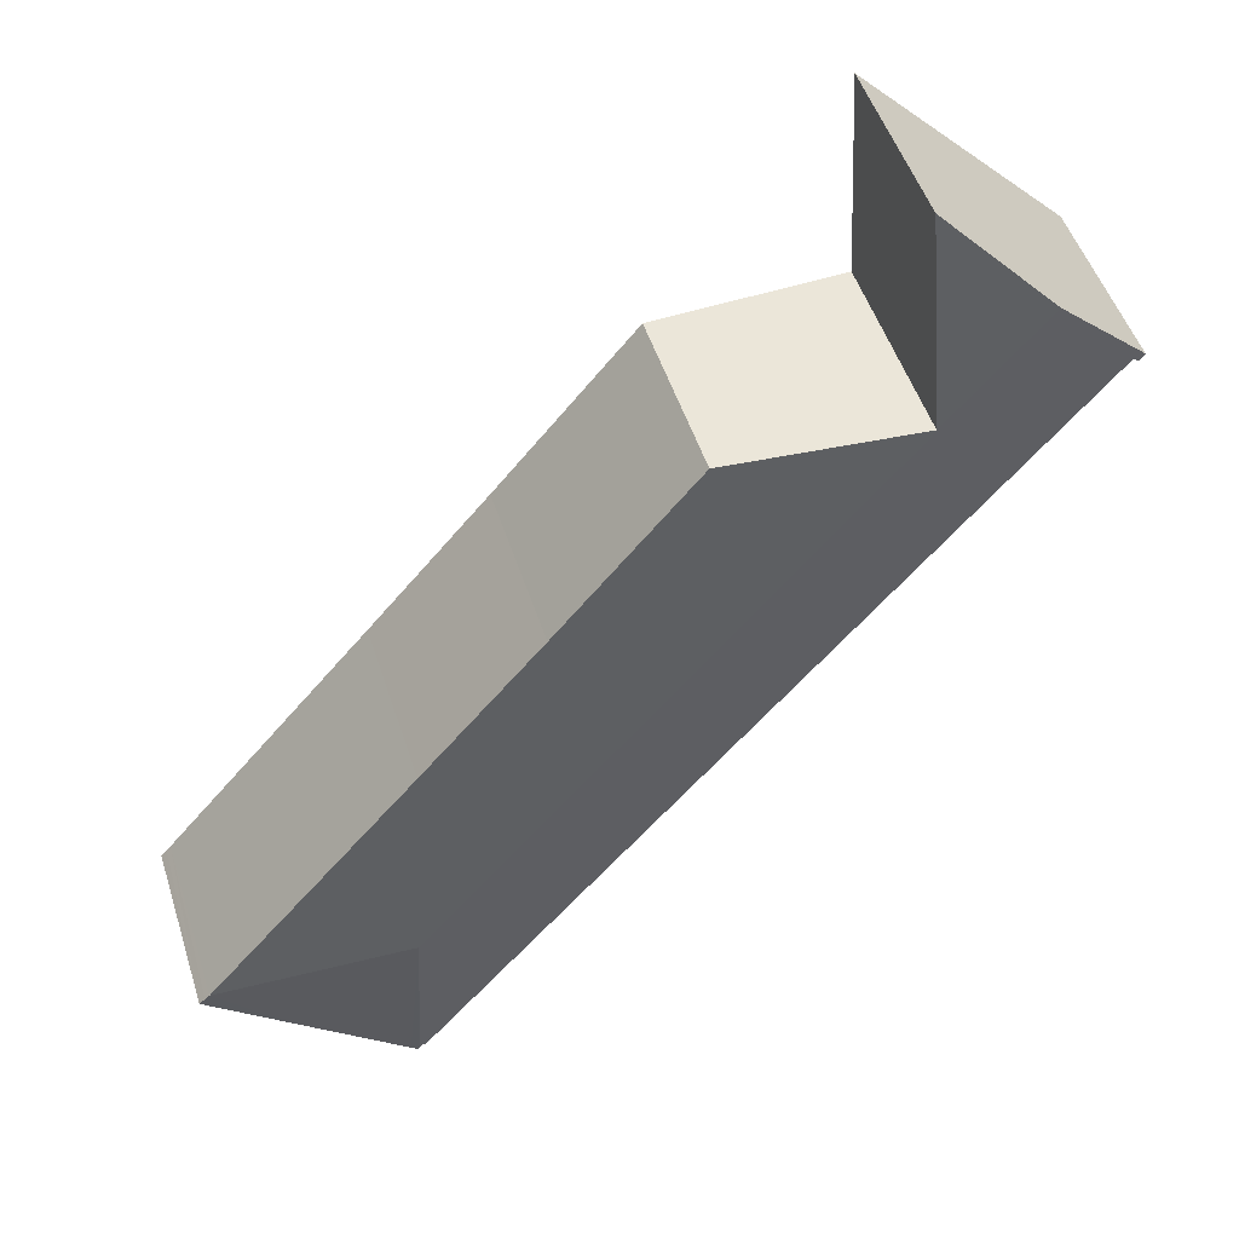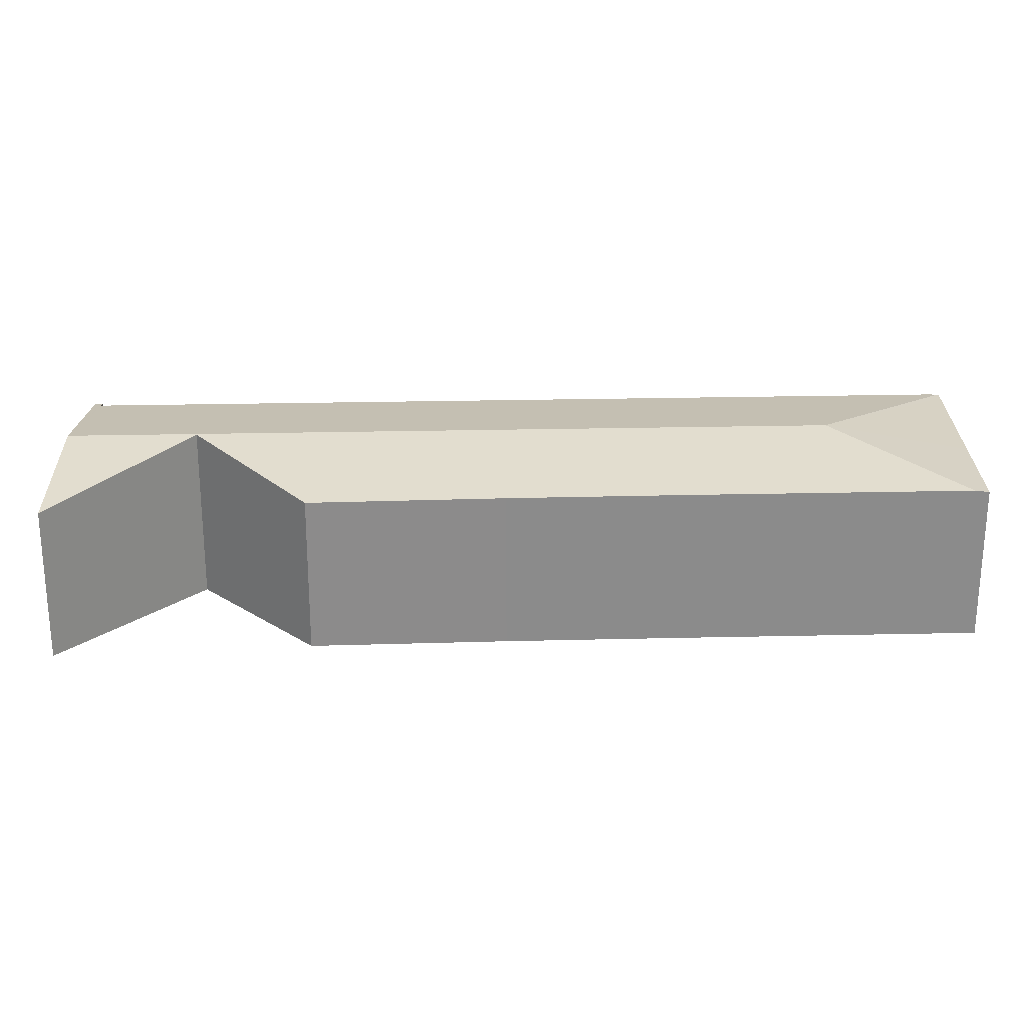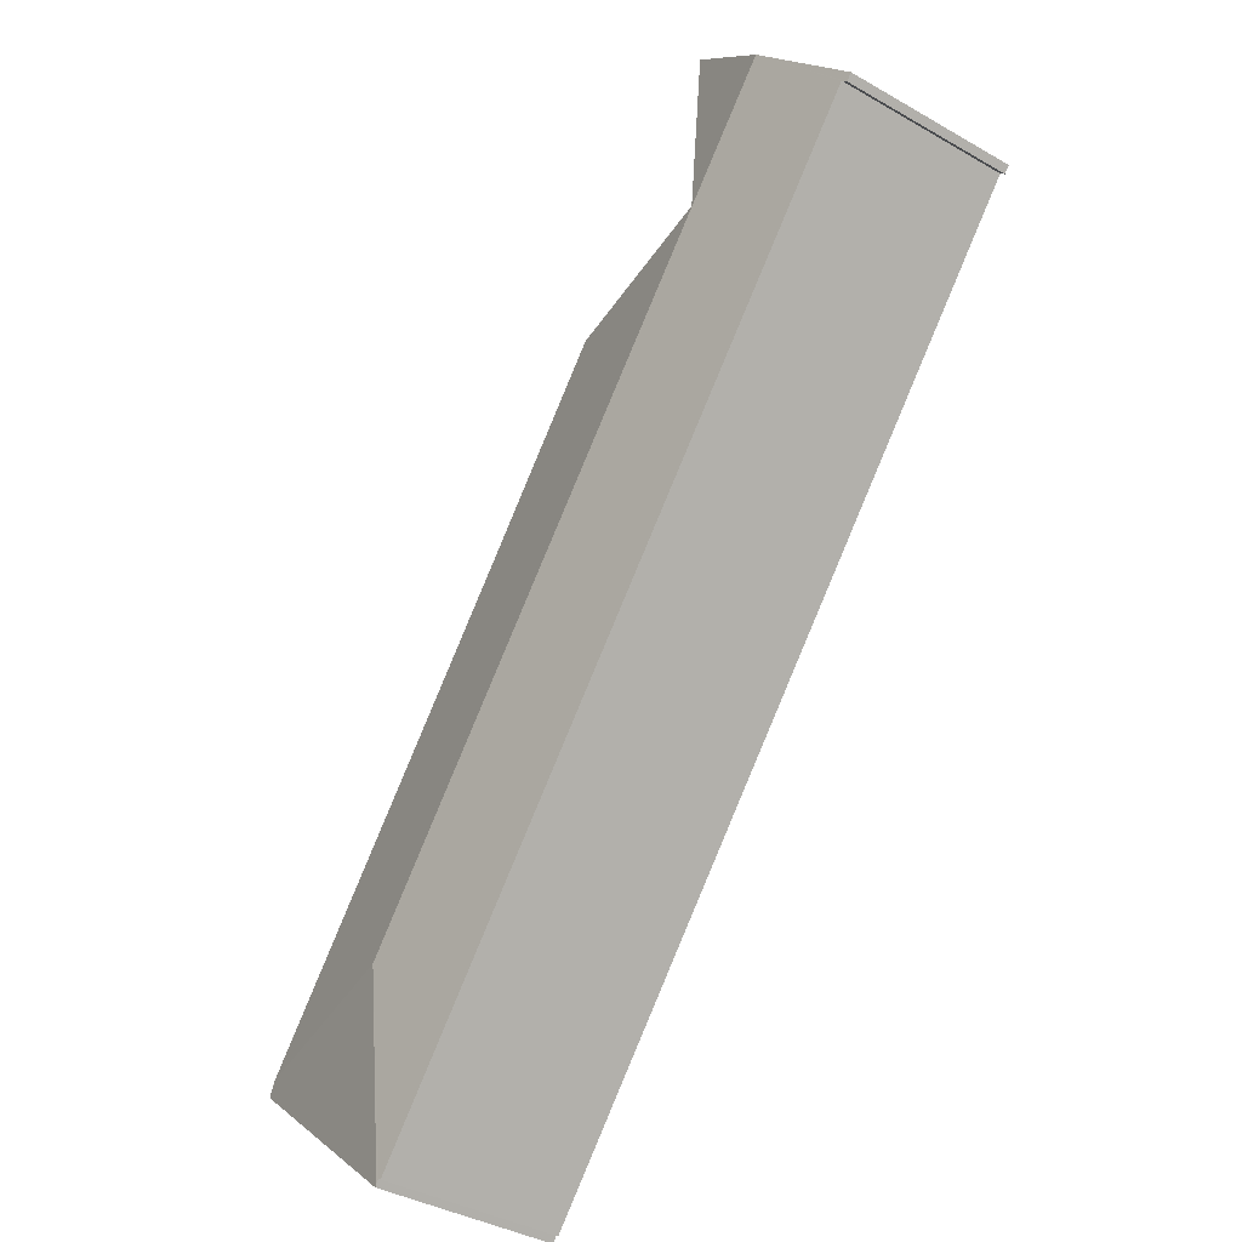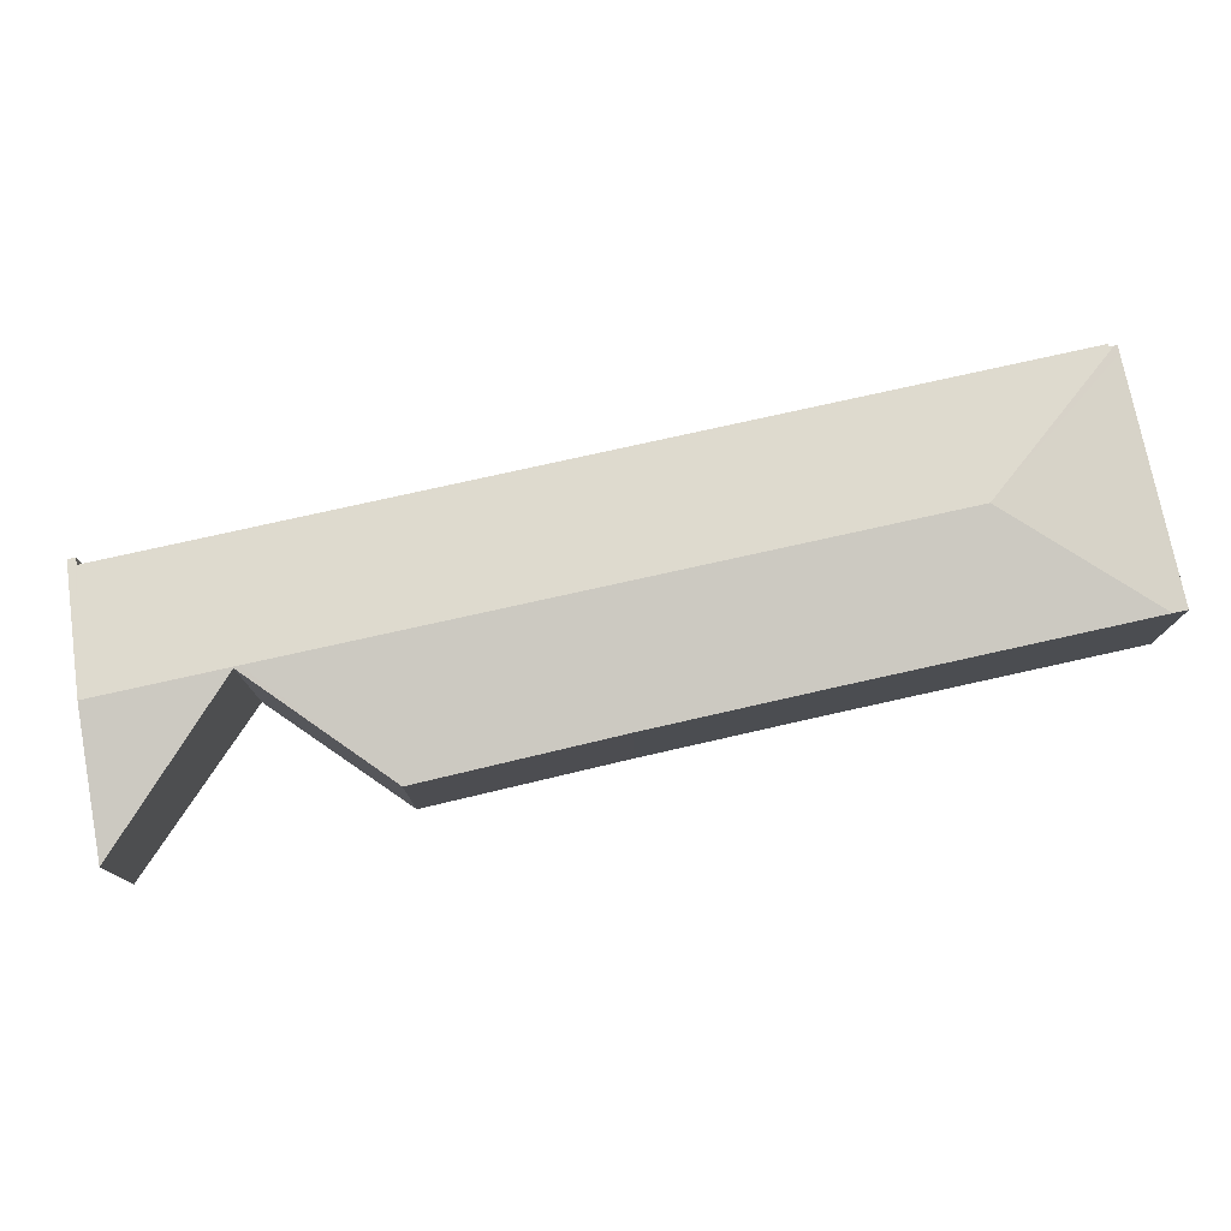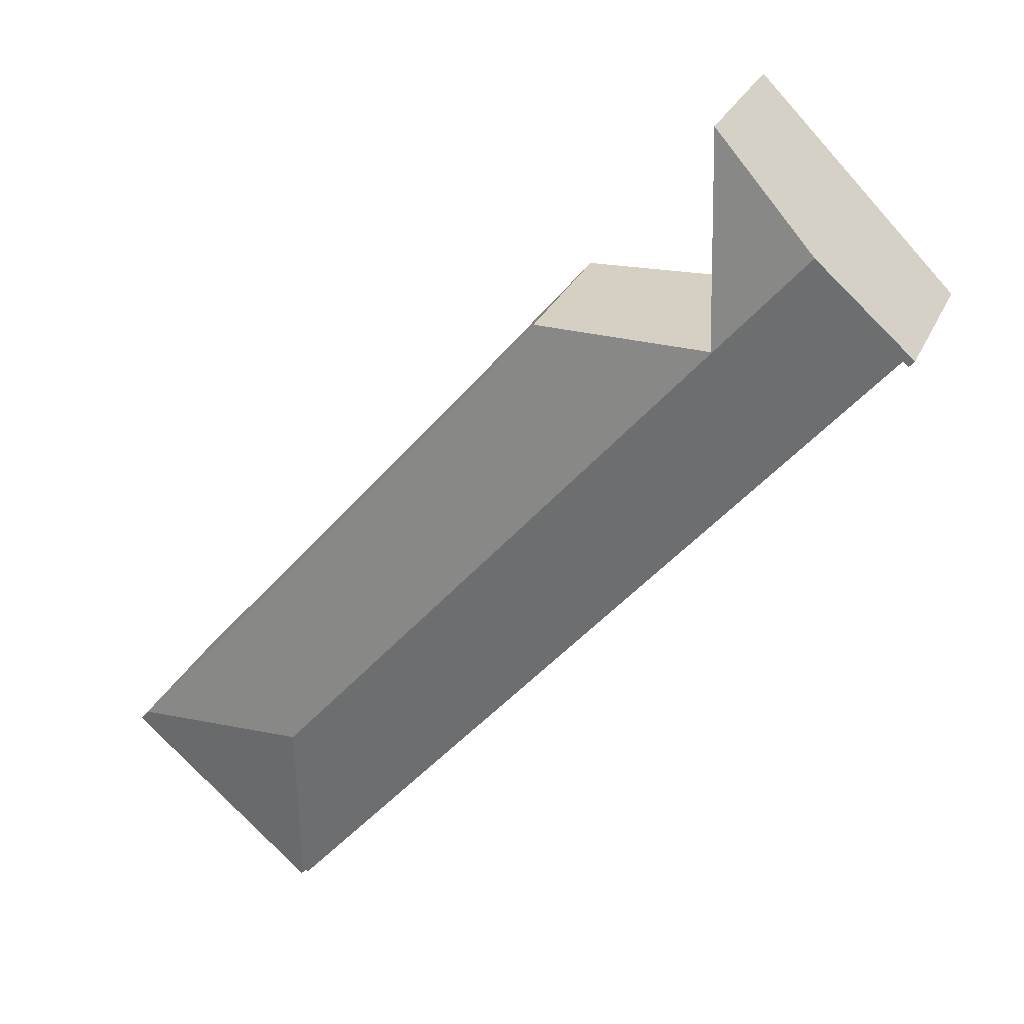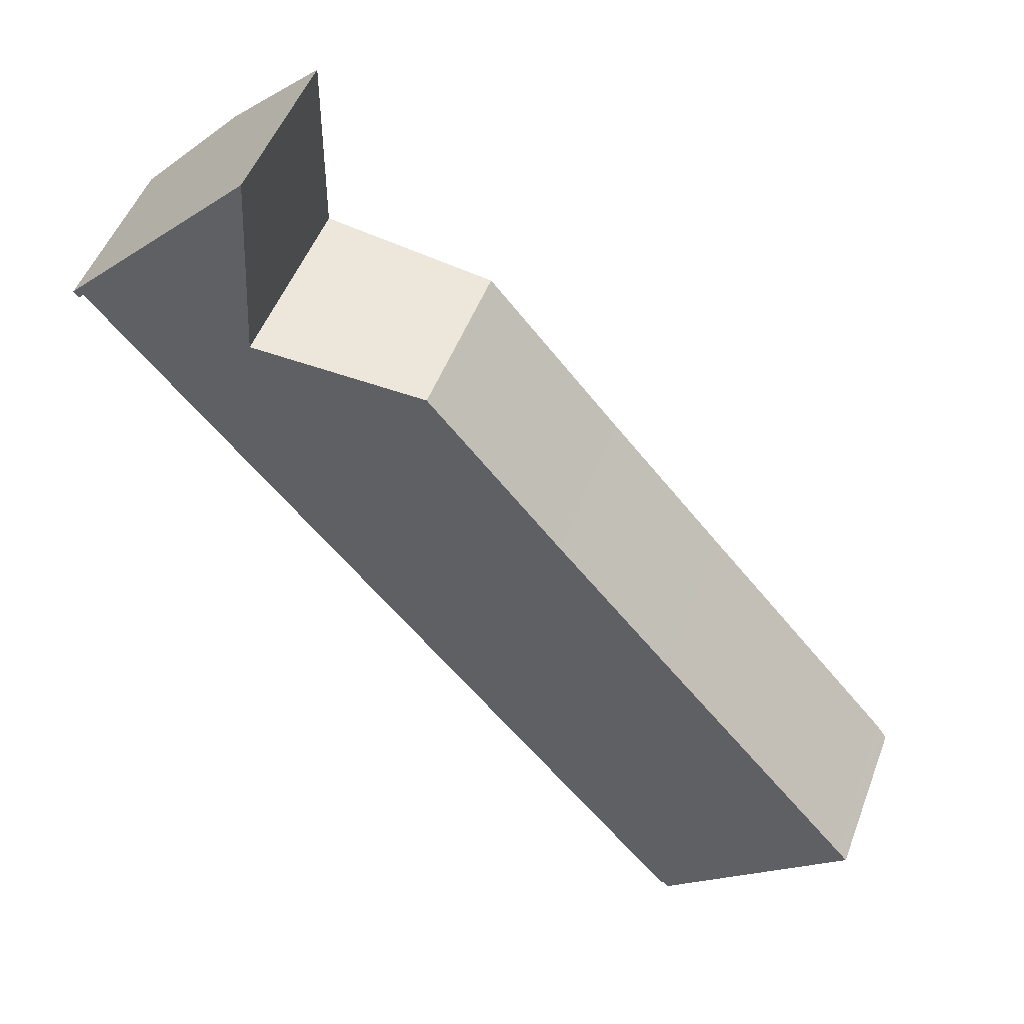
<metadata>
{"format":"obj","ext":"obj","renderer":"f3d","projection":"perspective","resolution":1024,"background":"white","views":[{"elev":49.5,"azim":162.6,"up":"+Z"},{"elev":26.3,"azim":47.3,"up":"+Y"},{"elev":-37.7,"azim":-126.3,"up":"+Z"},{"elev":79.1,"azim":36.8,"up":"+Y"},{"elev":27.5,"azim":-159.7,"up":"+Z"},{"elev":49.8,"azim":20.3,"up":"+Z"}]}
</metadata>
<code>
v  6.253 6.327 -0.36
v  6.244 6.345 -0.527
v  6.153 6.339 -0.356
v  12.15 5.673 -0.592
v  21.02 6.345 -17.67
v  16.61 5.688 -5.929
v  20.48 5.693 -10.47
v  27.26 5.694 -18.35
v  3.103 6.345 3.119
v  6.494 5.665 6.057
v  6.277 5.665 6.309
v  6.52 5.613 6.553
v  21.18 5.732 -24.06
v  21.45 5.714 -23.97
v  21.25 5.717 -24.14
v  24.93 5.665 -21.01
v  27.6 5.626 -18.74
v  27.41 5.665 -18.52
v  0.171 5.717 0.173
v  0.179 5.68 -0.208
v  0 5.68 3.478e-16
v  0.354 5.717 -0.039
v  5.926 5.716 -6.509
v  21 5.716 -24.01
v  21.08 5.731 -23.95
v  0.179 1.274e-17 -0.208
v  0 0 0
v  21.08 1.466e-15 -23.95
v  21.25 1.478e-15 -24.14
v  21.18 1.473e-15 -24.06
v  21 1.47e-15 -24.01
v  5.926 3.986e-16 -6.509
v  0.354 2.388e-18 -0.039
v  0.171 -1.059e-17 0.173
v  3.103 -1.91e-16 3.119
v  6.52 -4.013e-16 6.553
v  6.277 -3.863e-16 6.309
v  6.153 2.18e-17 -0.356
v  6.494 -3.709e-16 6.057
v  12.15 3.625e-17 -0.592
v  6.253 2.204e-17 -0.36
v  16.61 3.63e-16 -5.929
v  20.48 6.41e-16 -10.47
v  27.26 1.124e-15 -18.35
v  27.41 1.134e-15 -18.52
v  27.6 1.147e-15 -18.74
v  24.93 1.286e-15 -21.01
v  21.45 1.468e-15 -23.97
g defaultobject
f 1 2 3
f 2 1 4
f 2 4 5
f 5 4 6
f 5 6 7
f 5 7 8
f 9 3 2
f 3 9 10
f 10 9 11
f 10 11 12
f 13 14 15
f 14 13 5
f 14 5 16
f 16 5 8
f 16 8 17
f 17 8 18
f 19 20 21
f 20 19 9
f 20 9 22
f 22 9 23
f 23 9 2
f 23 2 24
f 24 2 5
f 24 5 25
f 25 5 13
f 26 21 20
f 21 26 27
f 15 25 13
f 25 15 28
f 28 15 29
f 28 29 30
f 31 23 24
f 23 31 32
f 23 32 22
f 22 32 33
f 27 19 21
f 19 27 9
f 9 27 11
f 11 27 34
f 11 34 35
f 11 35 12
f 12 35 36
f 36 35 37
f 10 38 3
f 38 10 12
f 38 12 36
f 38 36 39
f 38 1 3
f 1 38 4
f 4 38 40
f 40 38 41
f 40 6 4
f 6 40 42
f 6 42 7
f 7 42 43
f 7 43 8
f 8 43 44
f 8 44 18
f 18 44 17
f 17 44 45
f 17 45 46
f 46 16 17
f 16 46 14
f 14 46 47
f 14 47 48
f 14 48 15
f 15 48 29
f 28 24 25
f 24 28 31
f 33 20 22
f 20 33 26
f 48 30 29
f 30 48 47
f 30 47 28
f 28 32 31
f 32 28 47
f 32 47 46
f 32 46 45
f 32 45 44
f 32 44 43
f 32 43 42
f 32 42 40
f 32 40 41
f 32 41 38
f 32 38 33
f 33 38 39
f 33 39 27
f 27 39 34
f 34 39 35
f 35 39 37
f 37 39 36
f 27 26 33

</code>
